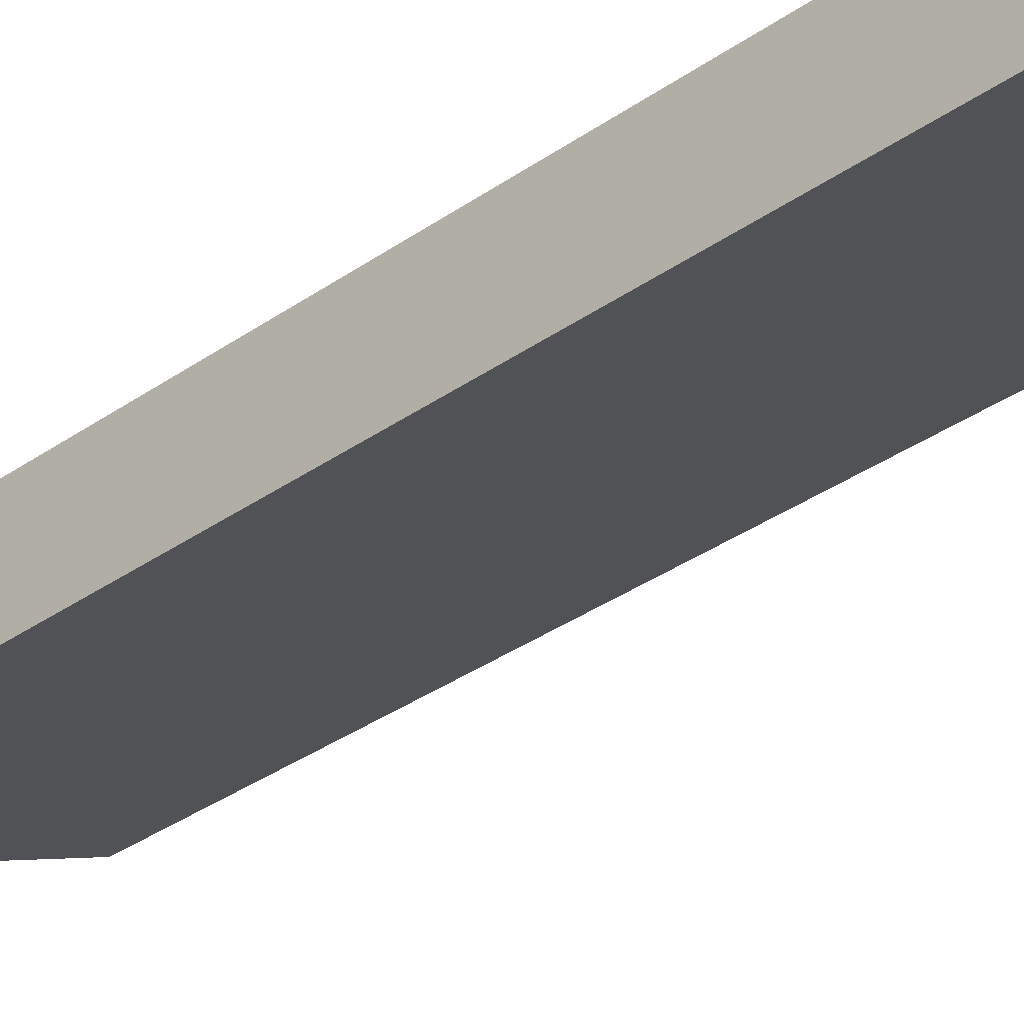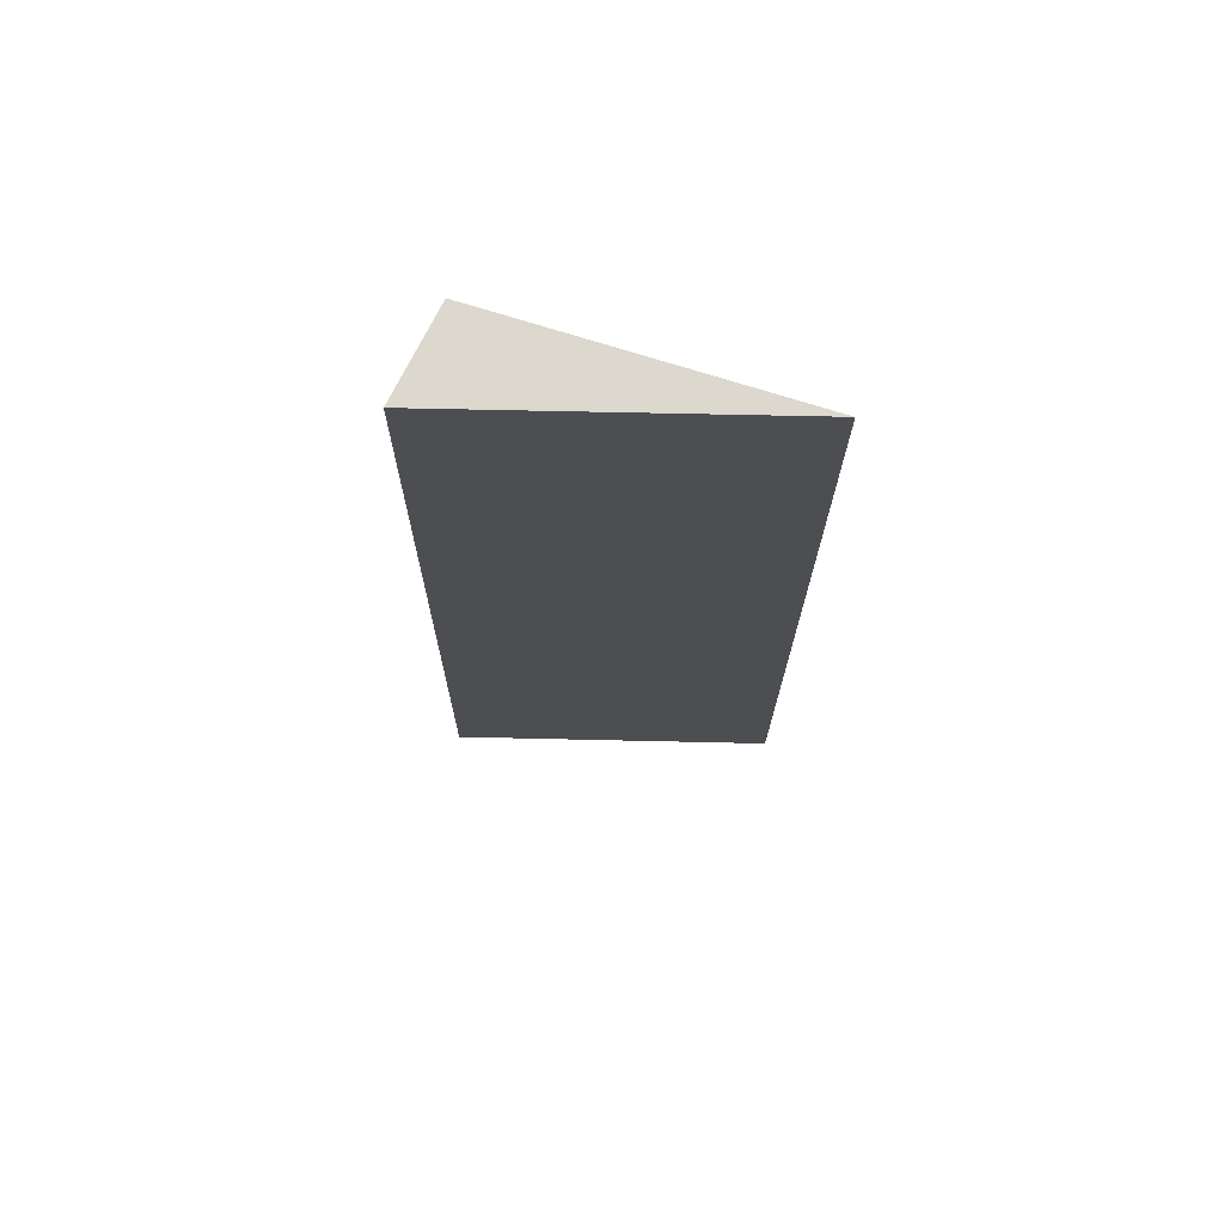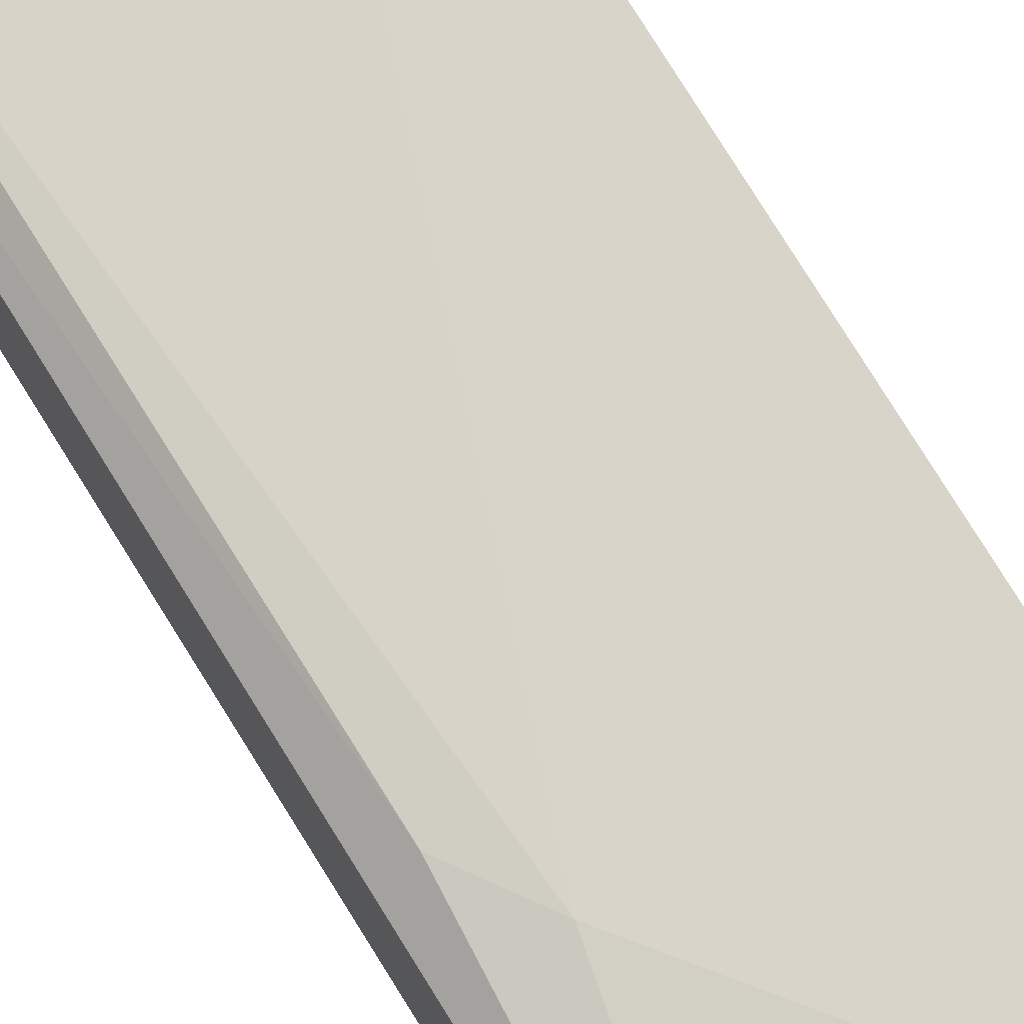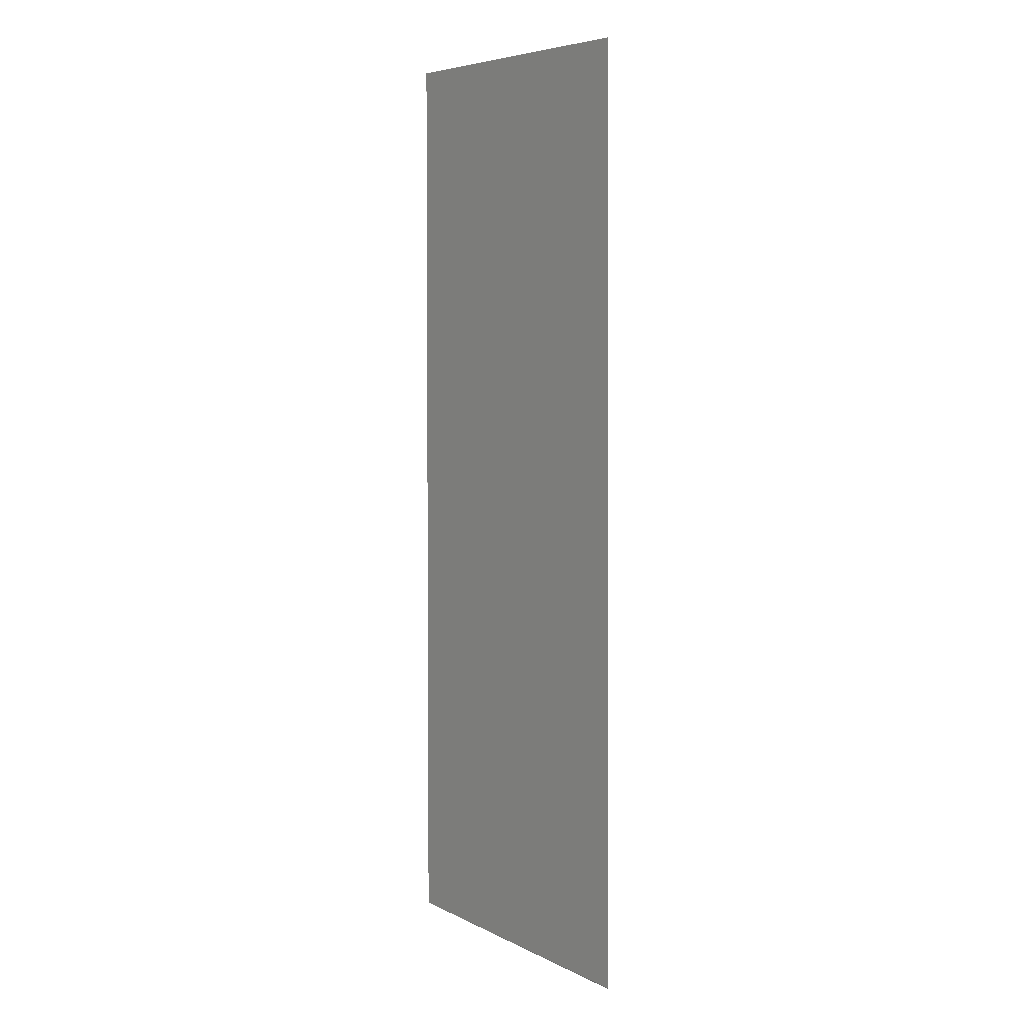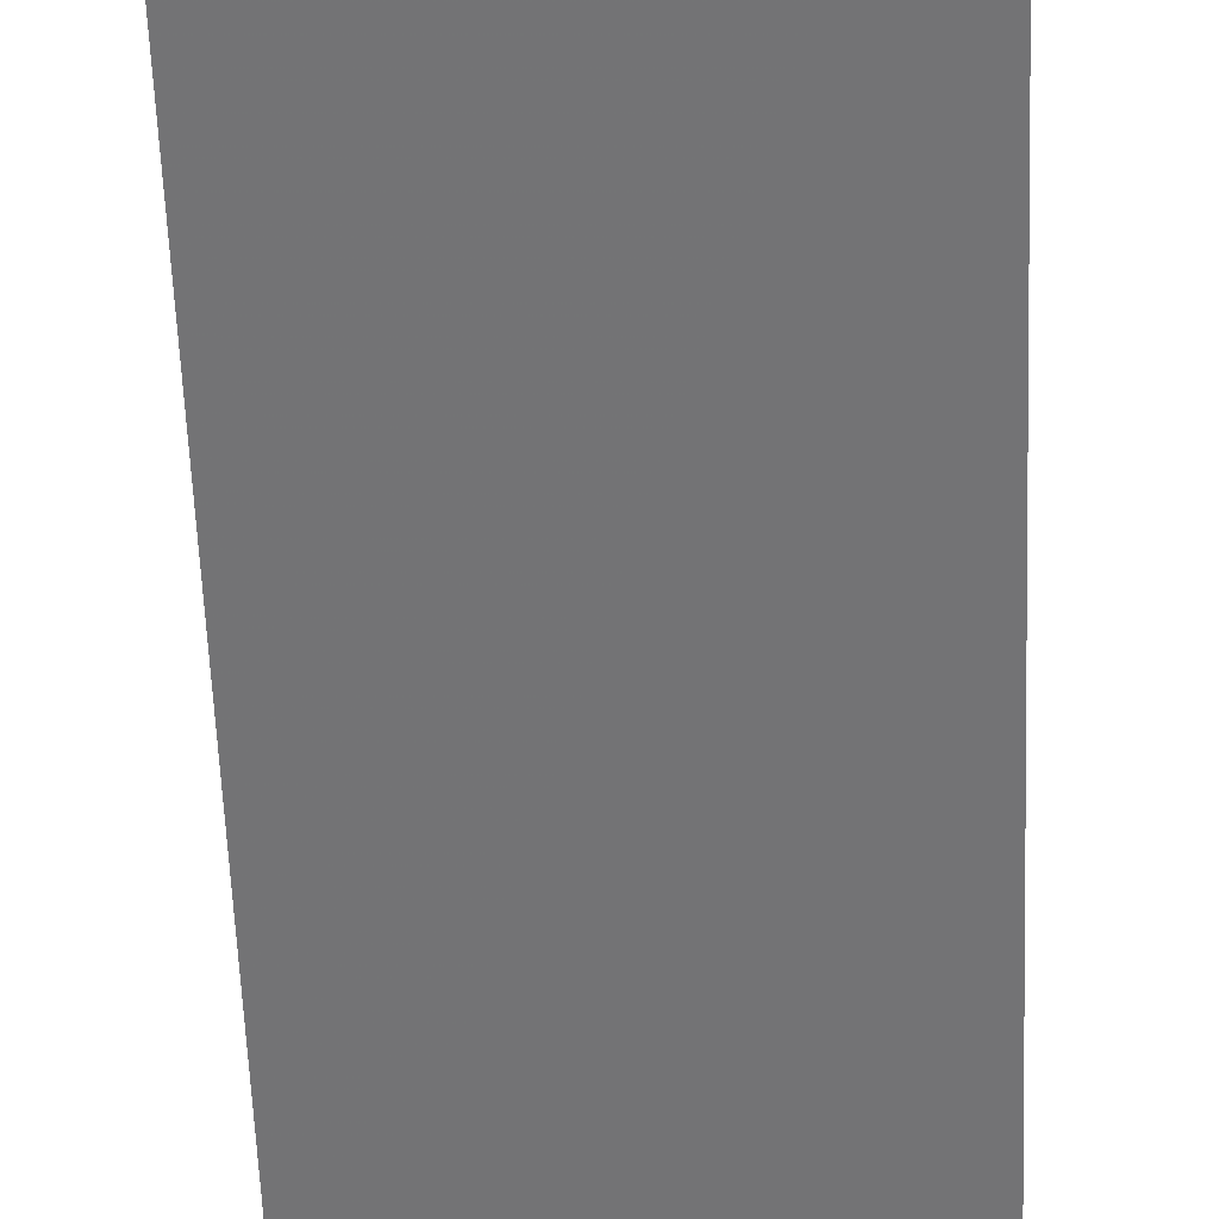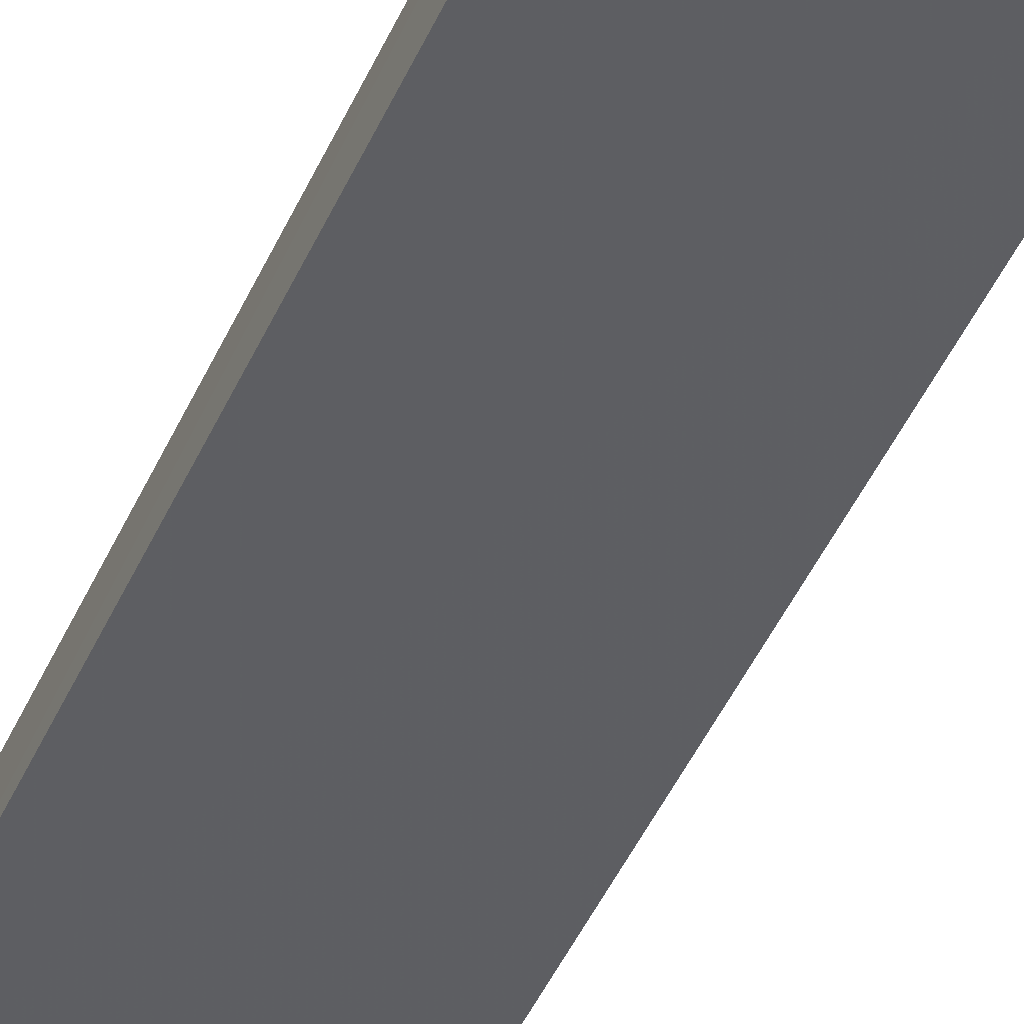
<metadata>
{"format":"obj","ext":"obj","renderer":"f3d","projection":"perspective","resolution":1024,"background":"white","views":[{"elev":-31.7,"azim":-43.9,"up":"+Y"},{"elev":72.7,"azim":22.5,"up":"+Z"},{"elev":75.0,"azim":-31.2,"up":"+Y"},{"elev":6.4,"azim":75.7,"up":"+Z"},{"elev":-60.5,"azim":-177.3,"up":"+Y"},{"elev":-54.8,"azim":-25.4,"up":"+Y"}]}
</metadata>
<code>
v -0.07517 0.06634 0.07232
v -0.08926 0.06555 0.0286
v -0.07517 0.06657 0.02867
v -0.08813 0.06631 0.02862
v -0.08873 0.0652 0.07224
v -0.0752 0.06658 0.02863
v -0.08593 0.06644 0.05863
v -0.08775 0.06618 0.05589
v -0.0896 0.06098 0.02862
v -0.07793 0.06643 0.05863
v -0.08901 0.06098 0.07225
f 6 2 4
f 7 5 1
f 7 6 4
f 8 4 2
f 8 2 5
f 8 7 4
f 8 5 7
f 9 5 2
f 9 3 1
f 9 6 3
f 9 2 6
f 10 7 1
f 10 1 3
f 10 3 6
f 10 6 7
f 11 9 1
f 11 1 5
f 11 5 9

</code>
